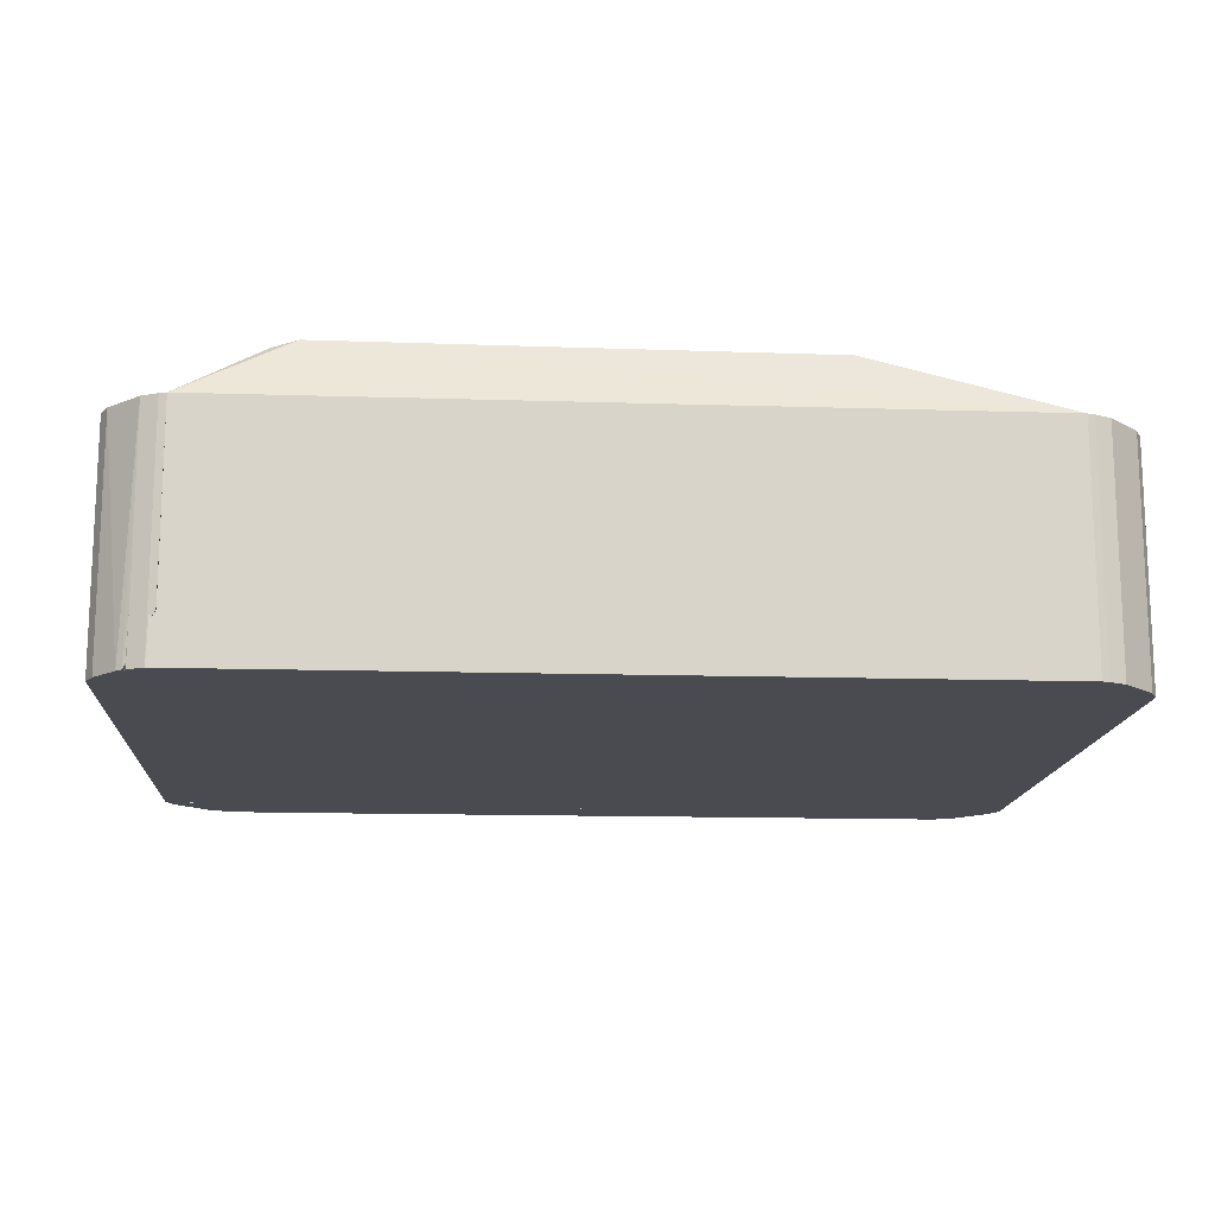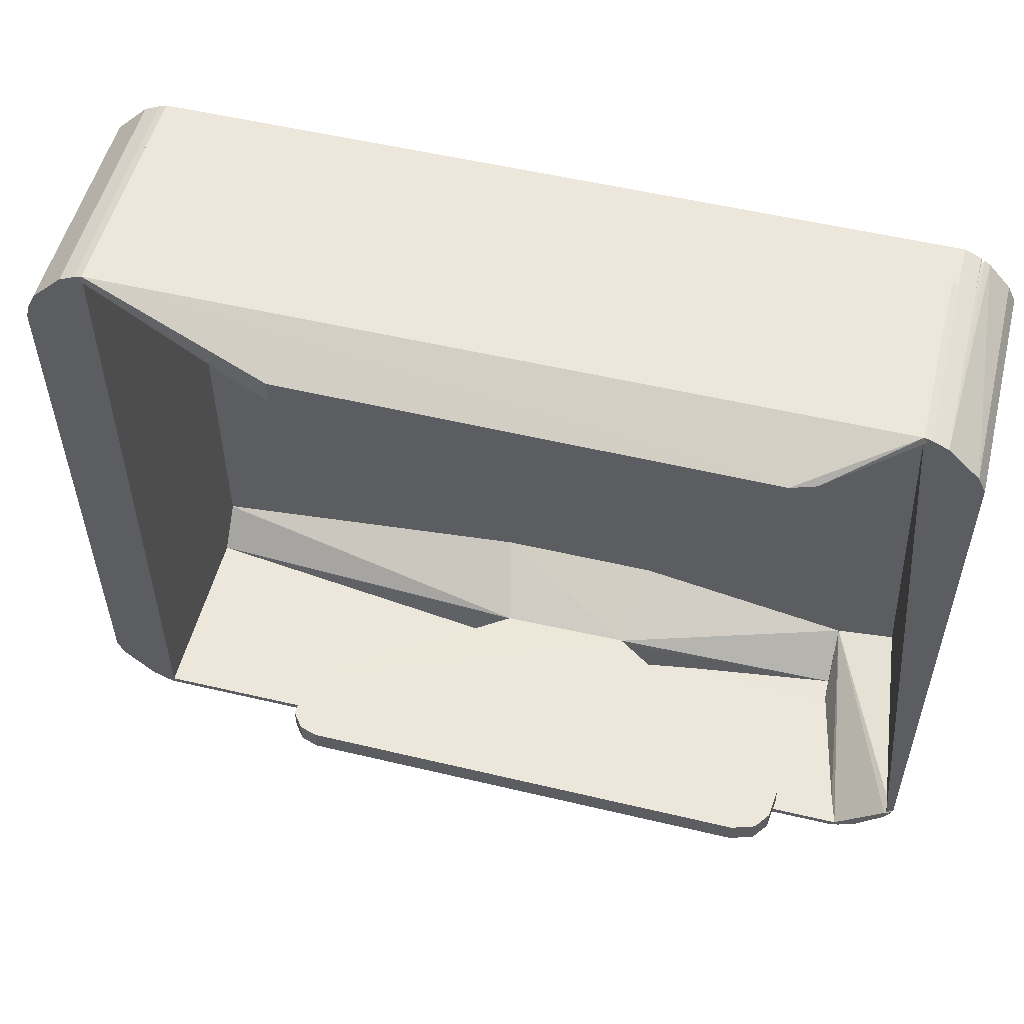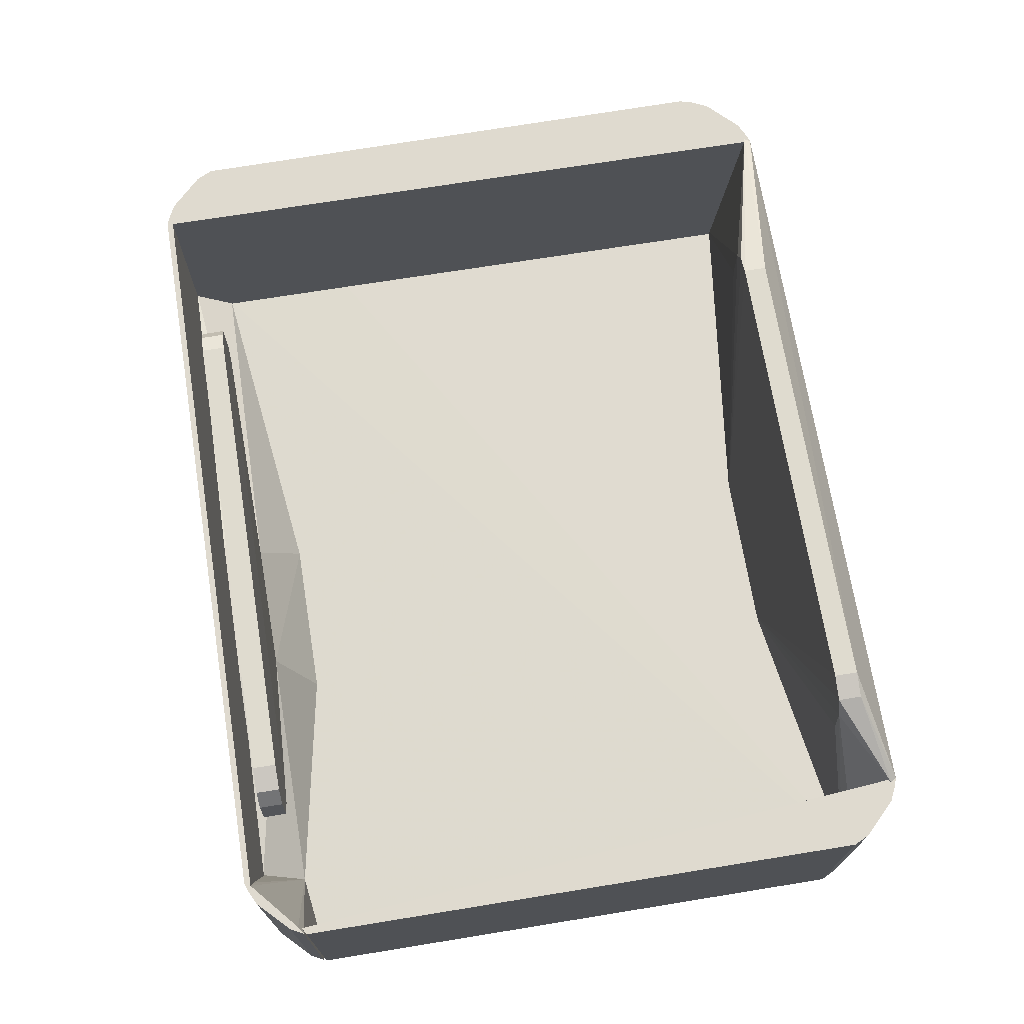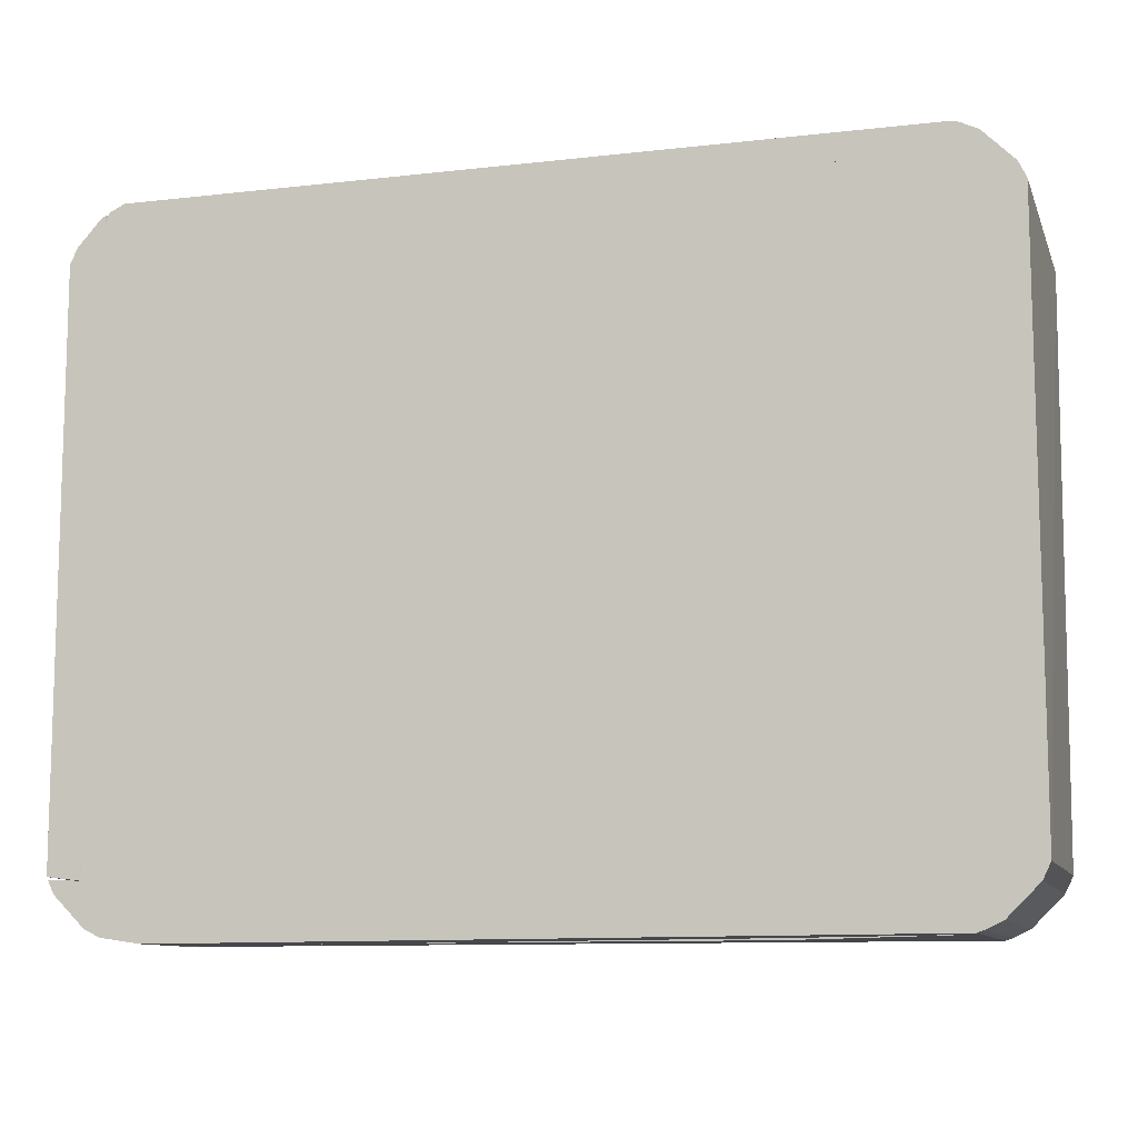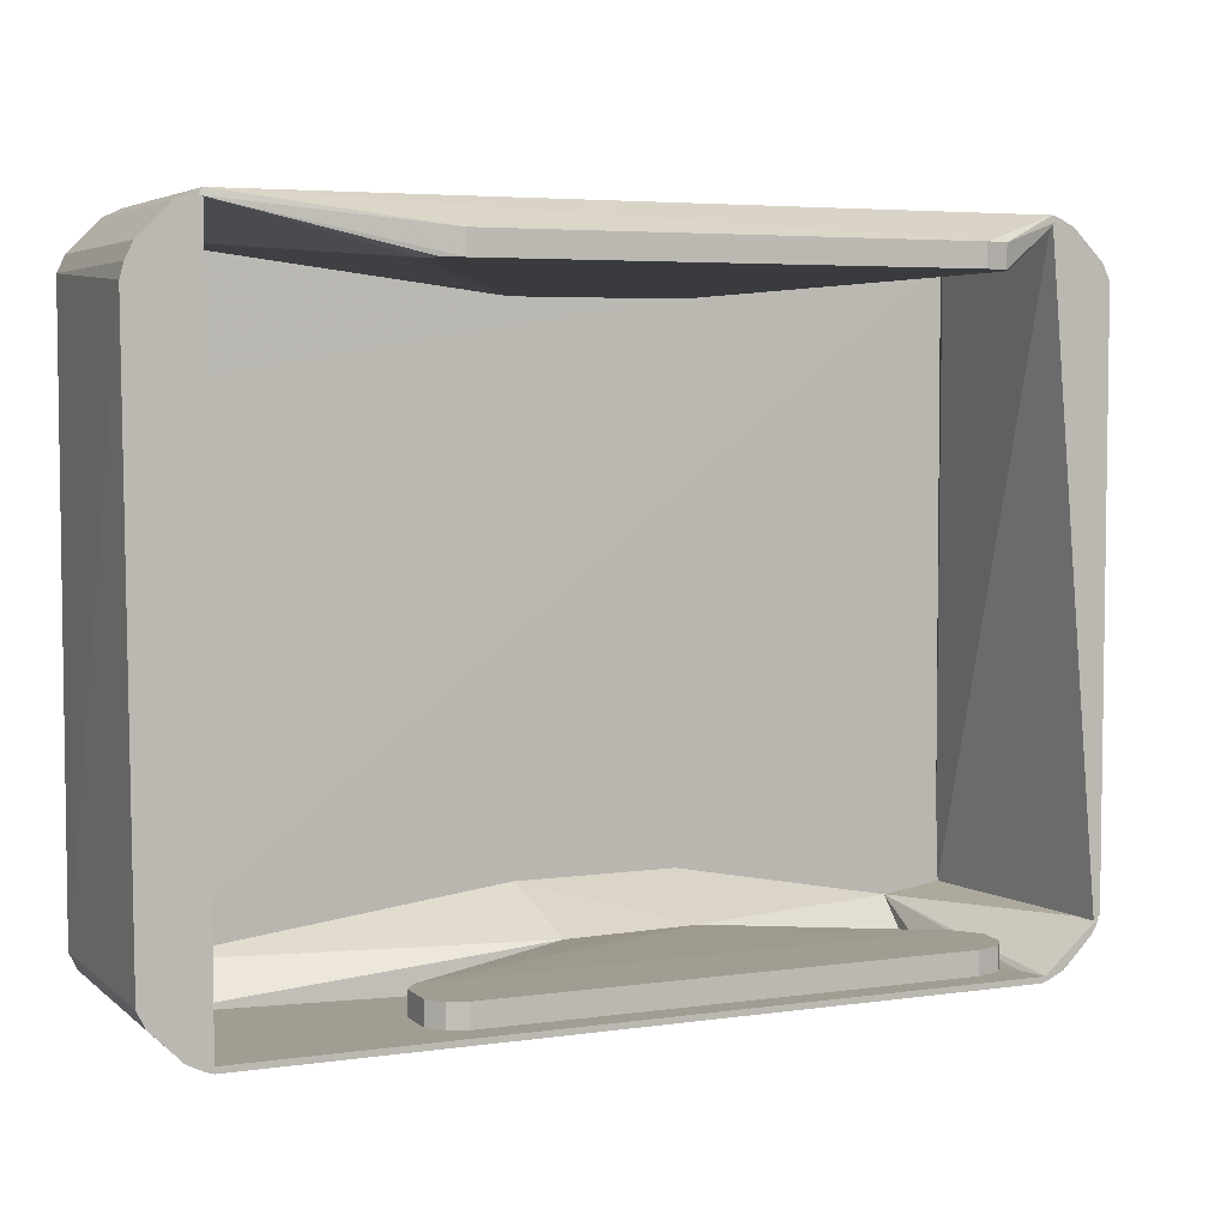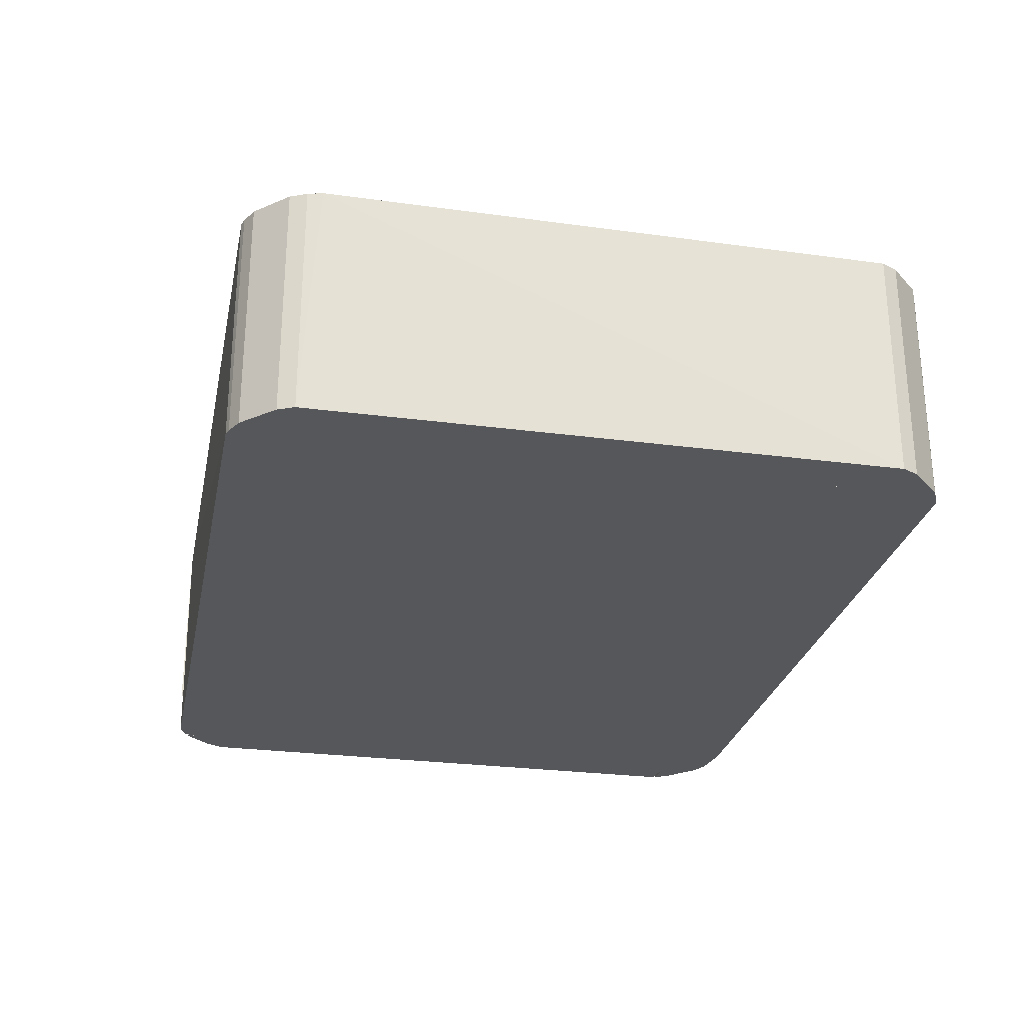
<metadata>
{"format":"obj","ext":"obj","renderer":"f3d","projection":"perspective","resolution":1024,"background":"white","views":[{"elev":-14.6,"azim":176.1,"up":"+Z"},{"elev":53.4,"azim":14.1,"up":"+Y"},{"elev":70.7,"azim":80.8,"up":"+Z"},{"elev":-10.3,"azim":-164.2,"up":"+Y"},{"elev":4.8,"azim":-24.4,"up":"+Y"},{"elev":-26.9,"azim":-101.7,"up":"+Z"}]}
</metadata>
<code>
o .\OBJs\bottom_cover(V30L)000
v 0.02369 -0.07295 -0.0035
v -0.1437 -0.07295 -0.04506
v -0.1437 -0.07295 -0.0035
v -0.1429 -0.07424 -0.04506
v 0.01594 -0.074 -0.04319
v -0.1429 -0.07426 -0.0035
v 0.02369 -0.07296 -0.03569
v -0.1078 -0.074 -0.04506
v 0.0229 -0.07426 -0.0035
v 0.01594 -0.075 -0.04319
v -0.1078 -0.075 -0.04506
v 0.02291 -0.07425 -0.03569
f 1 2 3
f 3 2 4
f 6 3 4
f 7 5 2
f 7 2 1
f 8 4 2
f 8 2 5
f 9 1 3
f 9 3 6
f 9 7 1
f 10 5 7
f 10 9 6
f 11 4 8
f 11 8 5
f 11 5 10
f 11 10 6
f 11 6 4
f 12 10 7
f 12 7 9
f 12 9 10
o .\OBJs\bottom_cover(V30L)001
v 0.02986 0.06943 -0.05069
v 0.02906 -0.06469 -0.0525
v 0.02906 0.06844 -0.0535
v -0.1434 0.06844 -0.0535
v -0.1434 -0.06469 -0.0525
v 0.02906 -0.06469 -0.0535
v -0.1434 0.06844 -0.0525
v -0.1434 -0.06469 -0.0535
v -0.1491 -0.03656 -0.0525
v -0.1491 0.04031 -0.0525
v -0.1491 -0.03656 -0.0535
v -0.1491 0.04031 -0.0535
f 13 15 16
f 17 14 13
f 18 16 15
f 18 14 17
f 18 13 14
f 18 15 13
f 19 13 16
f 20 18 17
f 21 17 13
f 22 21 13
f 22 13 19
f 23 20 17
f 23 17 21
f 23 16 18
f 23 18 20
f 24 16 23
f 24 22 19
f 24 19 16
f 24 23 21
f 24 21 22
o .\OBJs\bottom_cover(V30L)002
v 0.03599 -0.06259 -0.0035
v 0.03459 -0.06539 -0.0035
v 0.03459 -0.06539 -0.0535
v 0.01594 -0.06469 -0.0535
v 0.0229 -0.07426 -0.0035
v 0.03599 -0.06259 -0.0535
v 0.02369 -0.07295 -0.0035
v 0.02789 -0.07209 -0.0535
v 0.02906 -0.06281 -0.0535
v 0.03442 -0.06362 -0.0035
v 0.01594 -0.06469 -0.0525
v 0.02789 -0.07209 -0.0035
v 0.01594 -0.075 -0.0535
v 0.02906 -0.06281 -0.0525
v 0.02445 -0.07375 -0.0535
v 0.01594 -0.075 -0.03569
v 0.02445 -0.07375 -0.0035
v 0.01594 -0.074 -0.03569
f 30 27 28
f 30 25 26
f 30 26 27
f 32 27 26
f 32 28 27
f 33 30 28
f 33 25 30
f 34 31 26
f 34 26 25
f 35 29 31
f 35 31 34
f 35 34 25
f 35 33 28
f 36 32 26
f 36 31 29
f 36 26 31
f 37 28 32
f 37 35 28
f 38 35 25
f 38 25 33
f 38 33 35
f 39 32 36
f 39 37 32
f 39 29 37
f 40 37 29
f 41 39 36
f 41 36 29
f 41 29 39
f 42 40 29
f 42 29 35
f 42 35 37
f 42 37 40
o .\OBJs\bottom_cover(V30L)003
v 0.000352 -0.0631 0.009386
v 0.008227 -0.0681 0.004047
v 0.005584 -0.0631 -0.007686
v -0.06451 -0.06411 -0.03569
v -0.1054 -0.0681 0.007737
v -0.03578 -0.06792 -0.03569
v -0.108 -0.0631 -0.004427
v 0.008227 -0.0631 0.004047
v 0.000352 -0.0681 0.009386
v 0.005584 -0.0681 -0.007686
v -0.03583 -0.06366 -0.03569
v -0.1054 -0.0681 -0.007749
v -0.1015 -0.0631 0.009018
v 0.005584 -0.0681 0.007686
v 0.009035 -0.0631 -0.002936
v -0.03463 -0.06527 -0.03569
v -0.1054 -0.0631 -0.007749
v -0.06442 -0.06731 -0.03569
v -0.108 -0.0681 0.004345
v -0.1015 -0.0681 0.009018
v 0.005584 -0.0631 0.007686
v 0.009035 -0.0681 -0.002936
v -0.108 -0.0681 -0.004427
v -0.108 -0.0631 0.004345
v -0.1054 -0.0631 0.007737
f 54 48 52
f 56 44 50
f 56 51 44
f 56 43 51
f 57 50 44
f 58 52 48
f 58 45 52
f 58 53 45
f 58 48 53
f 59 49 45
f 59 45 53
f 59 53 46
f 59 46 54
f 60 54 46
f 60 48 54
f 60 53 48
f 60 46 53
f 61 54 47
f 62 55 47
f 62 51 43
f 62 43 55
f 62 44 51
f 62 54 44
f 62 47 54
f 63 56 50
f 63 43 56
f 63 50 57
f 63 57 45
f 63 45 49
f 63 55 43
f 64 57 44
f 64 52 45
f 64 45 57
f 64 54 52
f 64 44 54
f 65 61 49
f 65 54 61
f 65 59 54
f 65 49 59
f 66 49 61
f 66 63 49
f 66 55 63
f 67 47 55
f 67 55 66
f 67 66 61
f 67 61 47
o .\OBJs\bottom_cover(V30L)004
v 0.01594 -0.074 -0.04319
v -0.1434 -0.06469 -0.0535
v -0.03281 -0.05531 -0.0535
v -0.1434 -0.06469 -0.0525
v -0.1429 -0.07426 -0.0535
v -0.06844 -0.05531 -0.0535
v -0.06844 -0.075 -0.03569
v -0.1437 -0.07295 -0.04506
v 0.01594 -0.075 -0.0535
v -0.06451 -0.06411 -0.03569
v -0.1429 -0.07424 -0.04506
v 0.01594 -0.06469 -0.0535
v 0.01594 -0.075 -0.04319
v -0.06844 -0.05531 -0.0525
v -0.06844 -0.074 -0.03569
v -0.03583 -0.06366 -0.03569
v 0.01594 -0.06469 -0.0525
v -0.03281 -0.075 -0.03569
v -0.03281 -0.05531 -0.0525
v -0.03463 -0.06527 -0.03569
f 73 69 71
f 73 72 69
f 75 71 69
f 75 69 72
f 76 74 72
f 76 72 73
f 77 71 75
f 78 75 72
f 78 72 74
f 78 74 75
f 79 76 73
f 79 73 70
f 80 74 76
f 80 79 68
f 80 76 79
f 81 73 71
f 81 71 77
f 81 70 73
f 82 77 75
f 82 75 74
f 83 77 82
f 83 81 77
f 84 83 68
f 84 68 79
f 84 79 70
f 85 80 68
f 85 74 80
f 85 83 82
f 85 82 74
f 86 70 81
f 86 81 83
f 86 84 70
f 86 83 84
f 87 85 68
f 87 68 83
f 87 83 85
o .\OBJs\bottom_cover(V30L)005
v -0.1429 0.07426 -0.0035
v -0.1429 -0.07426 -0.0035
v -0.1429 0.07426 -0.0535
v -0.1546 0.06539 -0.0535
v -0.1571 0.05884 -0.0035
v -0.1429 -0.07426 -0.0535
v -0.1479 0.07209 -0.0035
v -0.1562 -0.06195 -0.0535
v -0.1444 0.07375 -0.0035
v -0.1479 0.07209 -0.0535
v -0.1546 0.06539 -0.0035
v -0.1562 0.06195 -0.0535
v -0.1479 -0.07209 -0.0535
v -0.1562 -0.06195 -0.0035
v -0.1444 0.07375 -0.0535
v -0.1562 0.06195 -0.0035
v -0.1444 -0.07375 -0.0535
v -0.1479 -0.07209 -0.0035
v -0.1546 -0.06539 -0.0535
v -0.1444 -0.07375 -0.0035
v -0.1546 -0.06539 -0.0035
f 88 89 90
f 93 90 89
f 96 88 90
f 97 90 91
f 97 91 94
f 98 94 91
f 99 95 92
f 99 91 95
f 99 98 91
f 100 90 93
f 100 91 90
f 101 92 95
f 102 96 90
f 102 90 97
f 102 97 94
f 102 94 96
f 103 99 92
f 103 98 99
f 103 88 96
f 103 96 94
f 103 94 98
f 103 92 101
f 104 100 93
f 104 93 89
f 105 89 88
f 105 88 103
f 105 100 104
f 106 95 91
f 106 91 100
f 107 105 104
f 107 104 89
f 107 89 105
f 108 101 95
f 108 95 106
f 108 105 103
f 108 103 101
f 108 106 100
f 108 100 105
o .\OBJs\bottom_cover(V30L)006
v 0.03459 0.06539 -0.0035
v 0.03625 -0.06195 -0.0035
v 0.03625 0.06195 -0.0535
v 0.02866 0.07158 -0.0535
v 0.0229 0.07426 -0.0035
v 0.02906 -0.06281 -0.0535
v 0.03459 0.06539 -0.0535
v 0.03625 0.06195 -0.0035
v 0.02789 0.07209 -0.0035
v 0.03625 -0.06195 -0.0535
v 0.02294 0.07424 -0.04319
v 0.0348 -0.06286 -0.0035
v 0.02983 0.07073 -0.0535
v 0.0245 0.07373 -0.04319
v 0.02906 -0.06281 -0.0525
v 0.02783 0.07212 -0.04319
v 0.02445 0.07375 -0.0035
f 114 112 111
f 115 109 111
f 115 111 112
f 116 111 109
f 116 113 110
f 118 114 111
f 118 116 110
f 118 111 116
f 119 114 113
f 119 112 114
f 120 110 113
f 120 118 110
f 120 114 118
f 121 115 112
f 121 109 115
f 121 117 109
f 121 112 117
f 122 112 119
f 122 119 113
f 123 120 113
f 123 113 114
f 123 114 120
f 124 122 117
f 124 117 112
f 124 112 122
f 125 122 113
f 125 117 122
f 125 109 117
f 125 116 109
f 125 113 116
o .\OBJs\bottom_cover(V30L)007
v 0.000352 0.0681 0.009386
v 0.02369 0.07295 -0.0035
v -0.1429 0.07426 -0.0035
v -0.1429 0.07426 -0.0535
v -0.03281 0.05906 -0.0535
v 0.0229 0.07426 -0.0035
v 0.008227 0.0631 0.004047
v -0.108 0.0631 0.004345
v 0.02445 0.07375 -0.0535
v 0.005584 0.0681 0.007686
v -0.1434 0.06844 -0.0525
v 0.000352 0.0631 0.009386
v -0.1015 0.0681 0.009018
v 0.02988 0.0694 -0.04319
v 0.005584 0.0631 0.007686
v -0.1437 0.07295 -0.0035
v -0.1434 0.06844 -0.0535
v -0.1015 0.0631 0.009018
v 0.02783 0.07212 -0.04319
v 0.02906 0.06844 -0.0535
v -0.03281 0.05906 -0.0525
v -0.06844 0.05906 -0.0535
v -0.1054 0.0631 0.007737
v 0.0245 0.07373 -0.04319
v 0.009035 0.0631 -0.002936
v 0.02789 0.07209 -0.0535
v -0.108 0.0631 -0.004427
v -0.06844 0.05906 -0.0525
f 131 129 128
f 131 128 126
f 134 129 131
f 135 131 126
f 135 127 131
f 137 135 126
f 138 126 128
f 138 137 126
f 139 131 127
f 139 127 132
f 140 132 127
f 140 127 135
f 140 135 137
f 141 136 133
f 141 128 129
f 141 138 128
f 142 129 130
f 142 133 136
f 142 141 129
f 142 136 141
f 143 137 138
f 143 138 141
f 144 131 139
f 145 139 132
f 145 130 129
f 146 140 137
f 146 132 140
f 147 142 130
f 148 143 141
f 148 141 133
f 149 134 131
f 149 131 144
f 150 145 132
f 150 130 145
f 150 146 130
f 150 132 146
f 151 144 139
f 151 139 145
f 151 149 144
f 151 134 149
f 151 145 129
f 151 129 134
f 152 147 133
f 152 133 142
f 152 142 147
f 153 143 148
f 153 148 133
f 153 133 147
f 153 146 137
f 153 137 143
f 153 147 130
f 153 130 146

</code>
